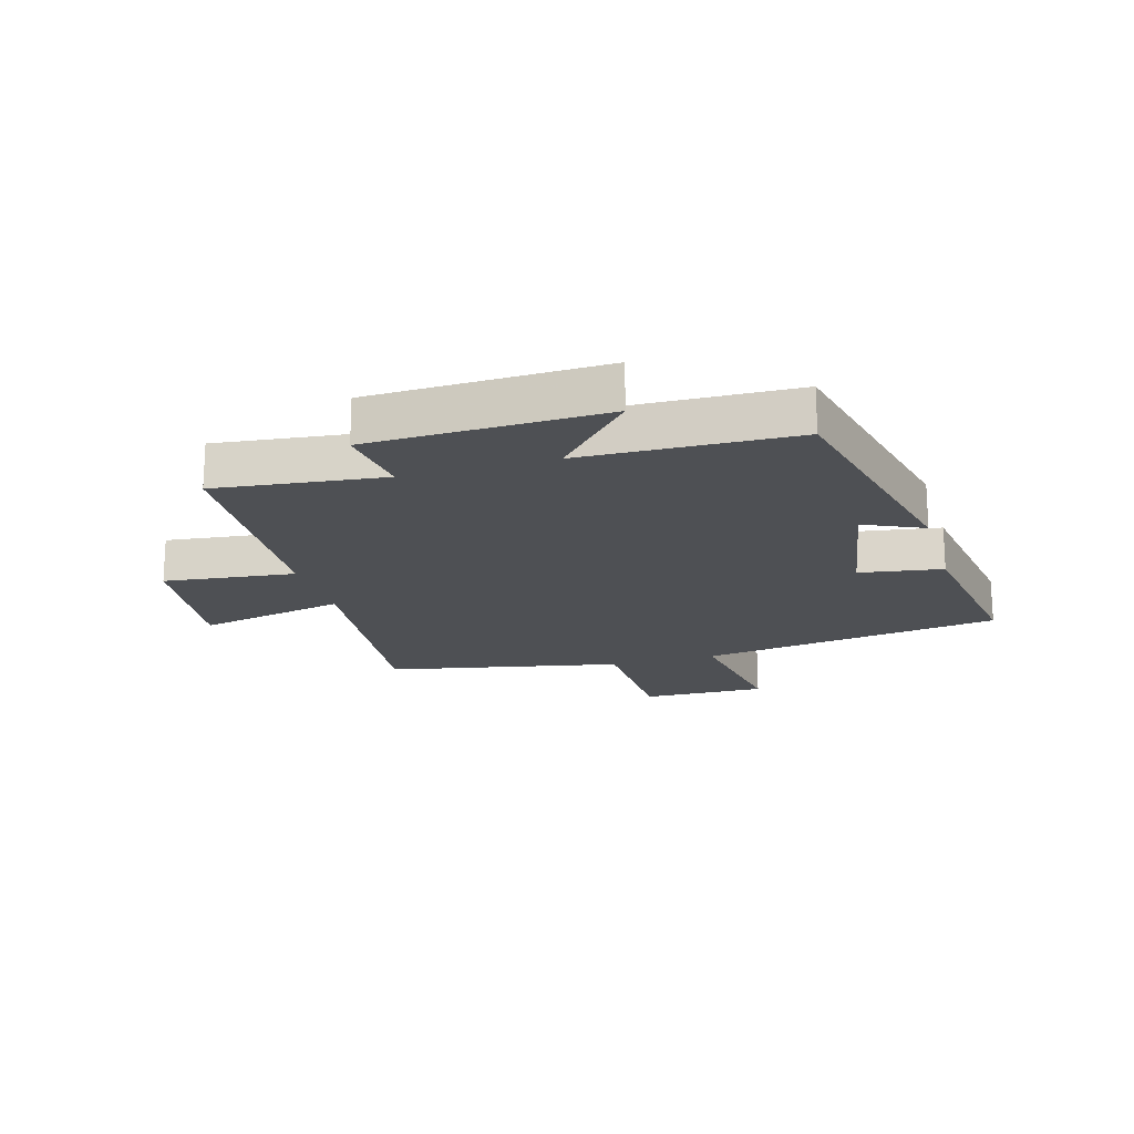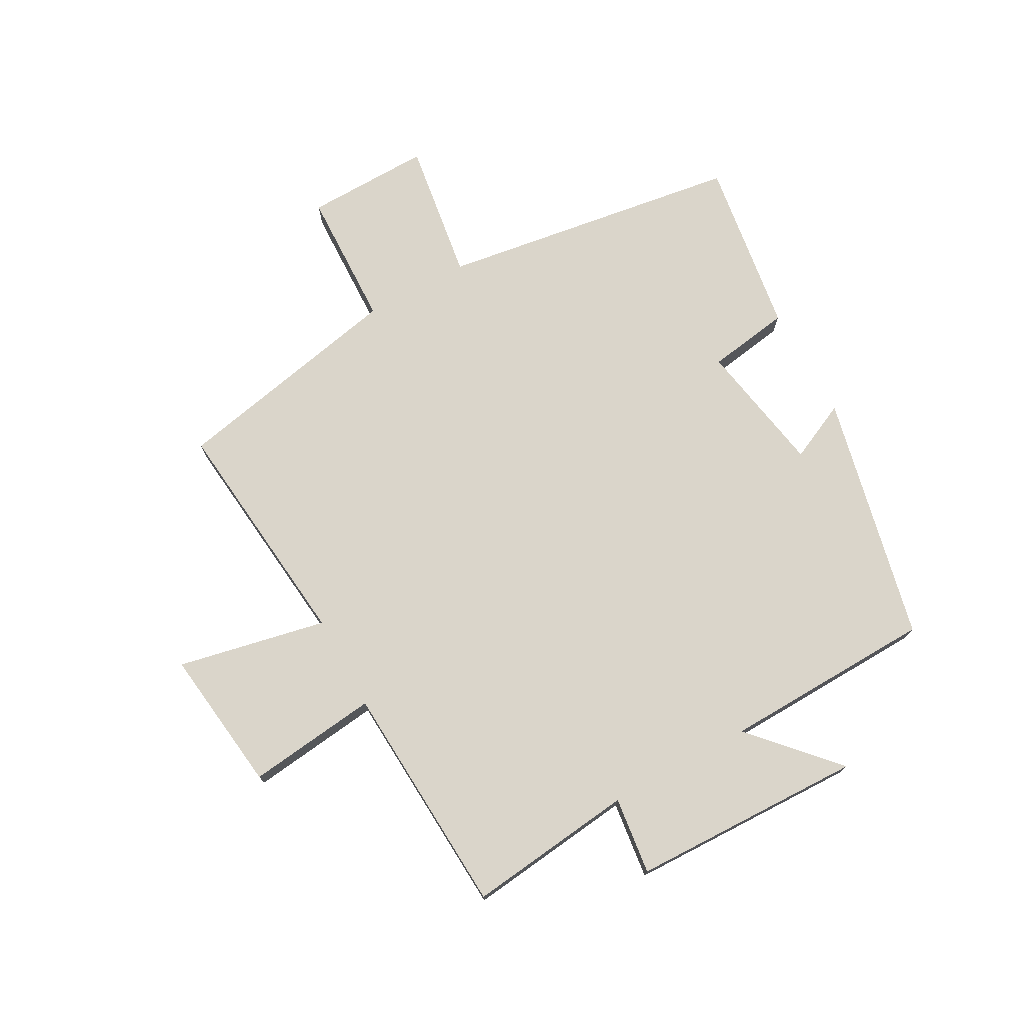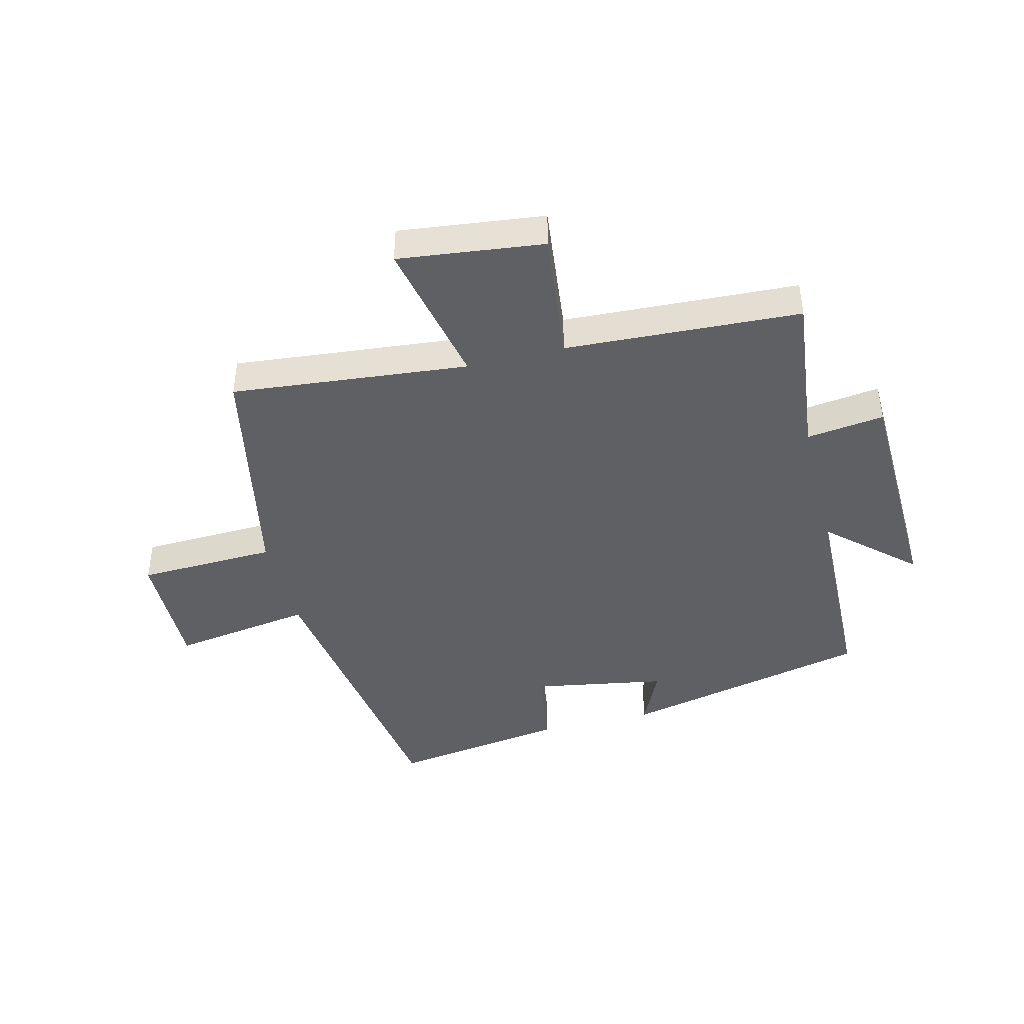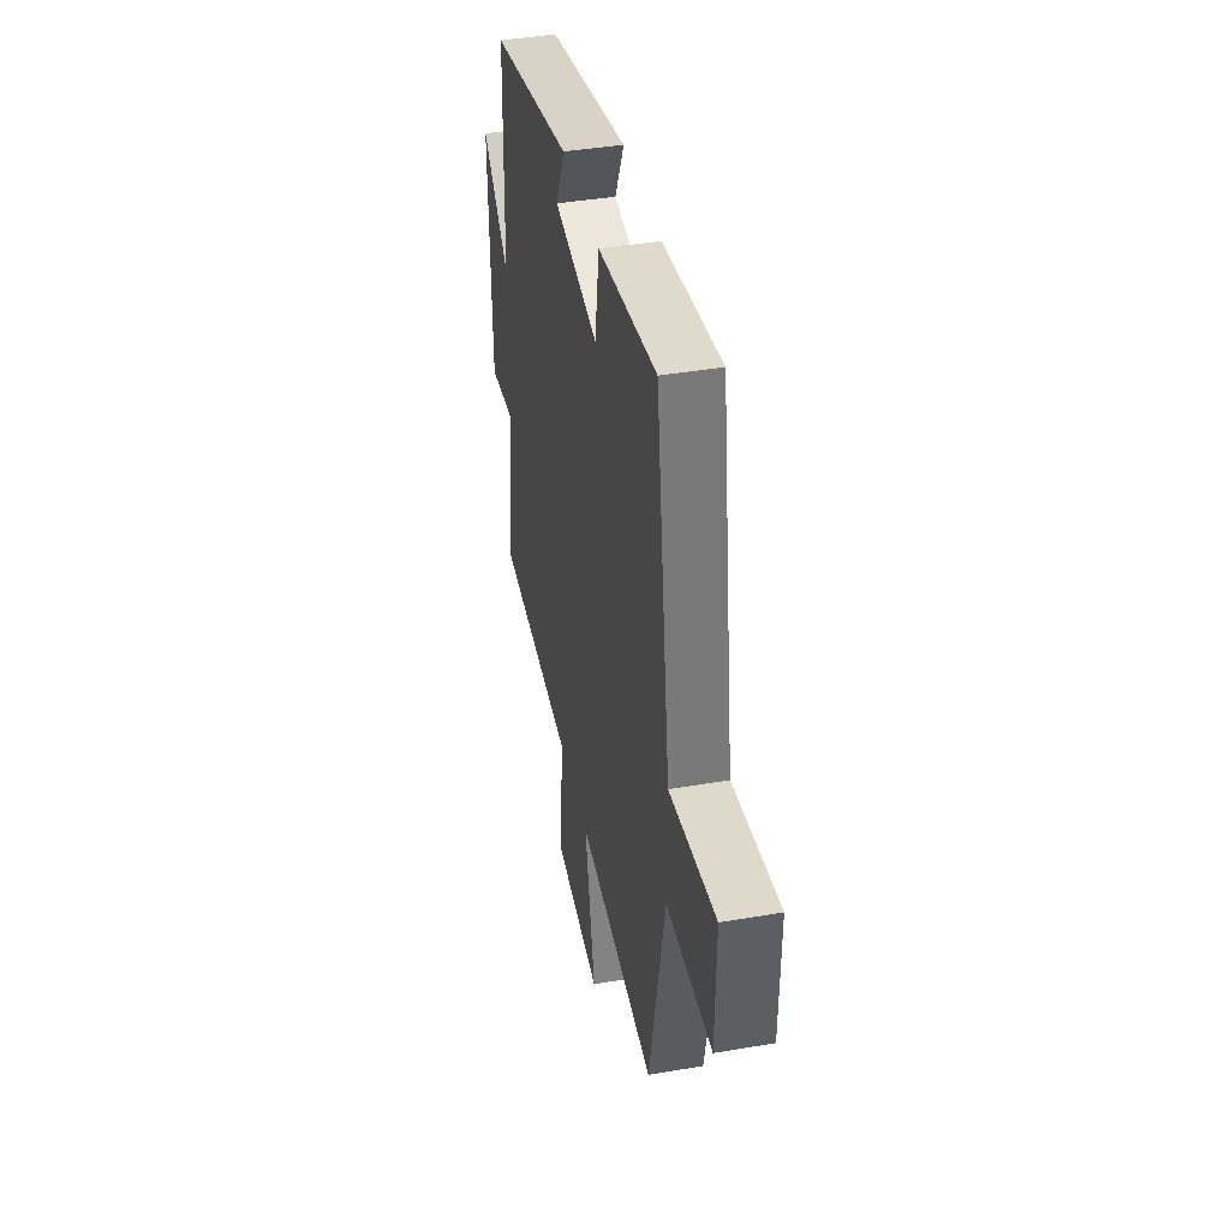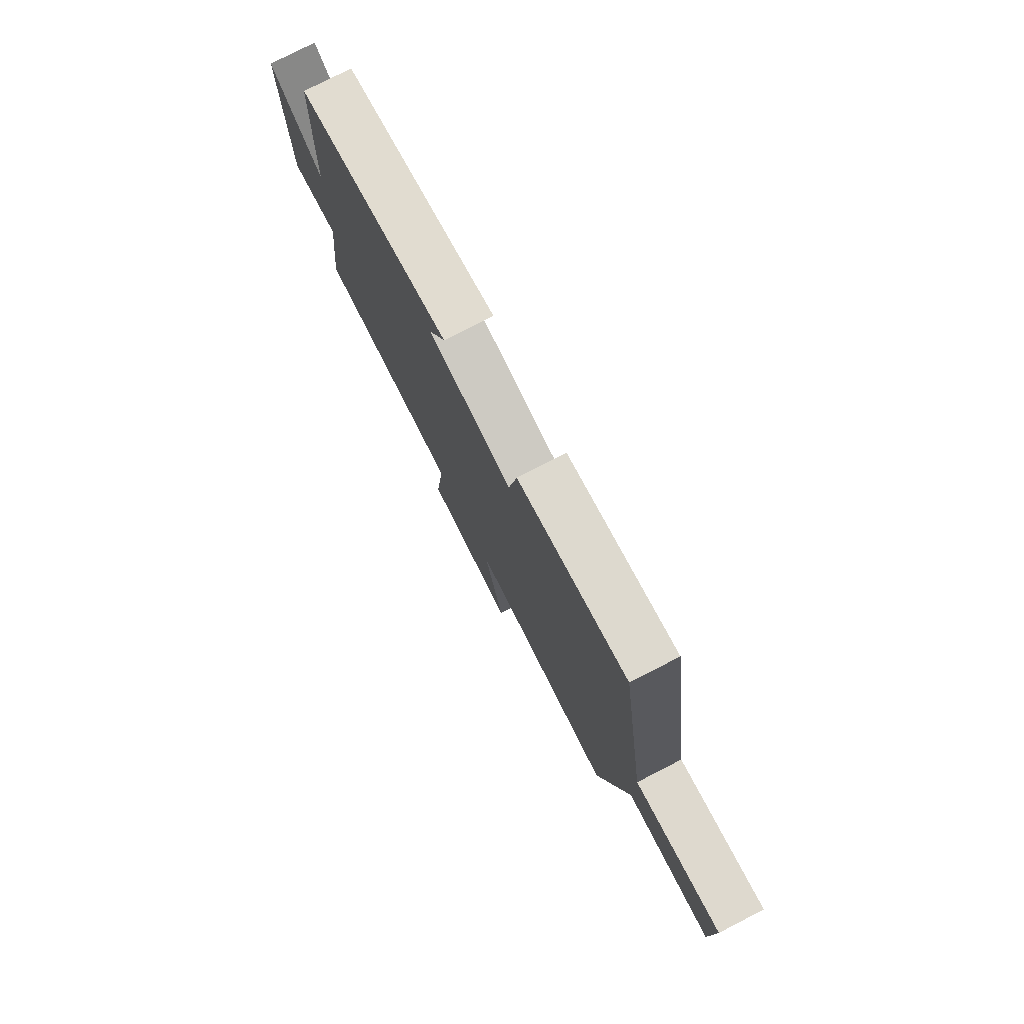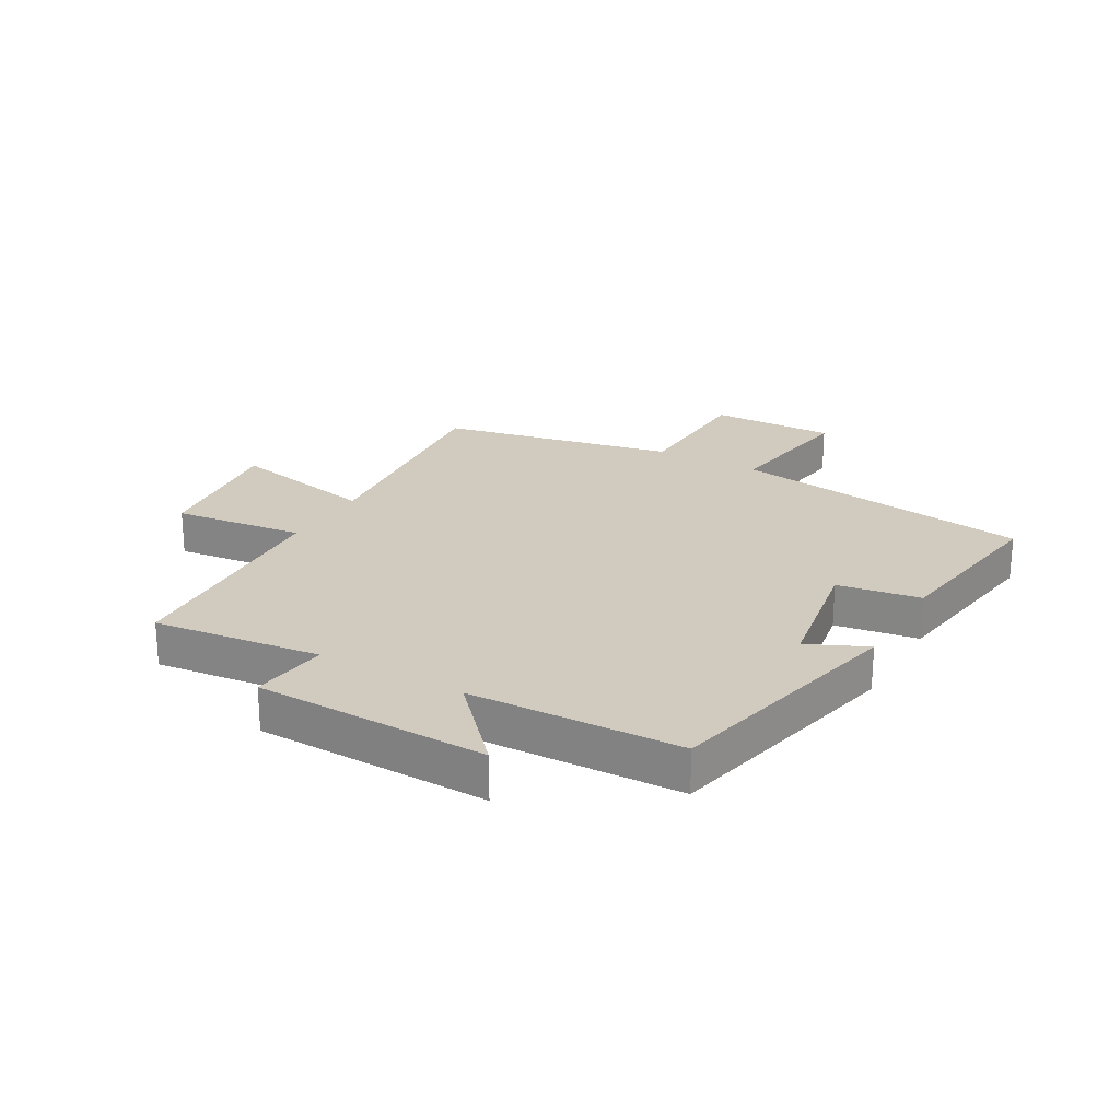
<metadata>
{"format":"obj","ext":"obj","renderer":"f3d","projection":"perspective","resolution":1024,"background":"white","views":[{"elev":-18.8,"azim":-73.6,"up":"+Y"},{"elev":74.3,"azim":-118.8,"up":"+Y"},{"elev":-43.1,"azim":-165.7,"up":"+Y"},{"elev":41.1,"azim":78.2,"up":"+Z"},{"elev":77.7,"azim":62.8,"up":"+Z"},{"elev":23.5,"azim":-60.3,"up":"+Y"}]}
</metadata>
<code>
v -0.489 0.07 0.407
v -0.071 0.07 0.5
v -0.117 0.07 0.401
v 0.107 0.07 0.361
v 0.129 0.07 0.5
v 0.425 0.07 0.543
v 0.5 0.07 0.035
v 0.736 0.07 0.07
v 0.732 0.07 -0.14
v 0.5 0.07 -0.147
v 0.419 0.07 -0.541
v 0.023 0.07 -0.5
v 0.075 0.07 -0.75
v -0.167 0.07 -0.72
v -0.141 0.07 -0.5
v -0.533 0.07 -0.478
v -0.5 0.07 -0.197
v -0.63 0.07 -0.213
v -0.64 0.07 0.179
v -0.5 0.07 0.051
v -0.489 0 0.407
v -0.071 0 0.5
v -0.117 0 0.401
v 0.107 0 0.361
v 0.129 0 0.5
v 0.425 0 0.543
v 0.5 0 0.035
v 0.736 0 0.07
v 0.732 0 -0.14
v 0.5 0 -0.147
v 0.419 0 -0.541
v 0.023 0 -0.5
v 0.075 0 -0.75
v -0.167 0 -0.72
v -0.141 0 -0.5
v -0.533 0 -0.478
v -0.5 0 -0.197
v -0.63 0 -0.213
v -0.64 0 0.179
v -0.5 0 0.051
f 17 18 19 20
f 17 20 1 2
f 15 16 17
f 12 13 14 15
f 12 15 17
f 10 11 12 17
f 7 8 9 10
f 4 5 6 7
f 3 4 7 10
f 17 2 3
f 3 10 17
f 40 39 38 37
f 22 21 40 37
f 37 36 35
f 35 34 33 32
f 37 35 32
f 37 32 31 30
f 30 29 28 27
f 27 26 25 24
f 30 27 24 23
f 23 22 37
f 37 30 23
f 1 21 22 2
f 2 22 23 3
f 3 23 24 4
f 4 24 25 5
f 5 25 26 6
f 6 26 27 7
f 7 27 28 8
f 8 28 29 9
f 9 29 30 10
f 10 30 31 11
f 11 31 32 12
f 12 32 33 13
f 13 33 34 14
f 14 34 35 15
f 15 35 36 16
f 16 36 37 17
f 17 37 38 18
f 18 38 39 19
f 19 39 40 20
f 20 40 21 1

</code>
